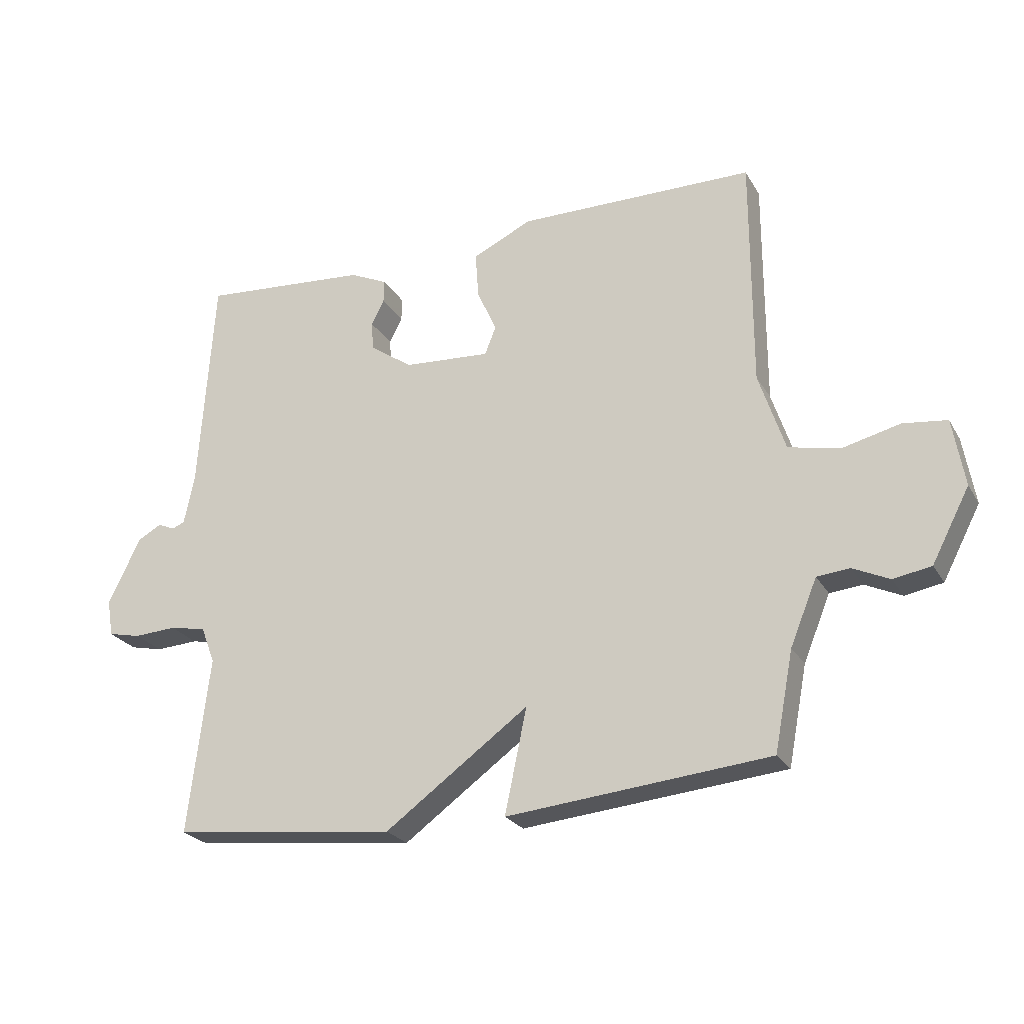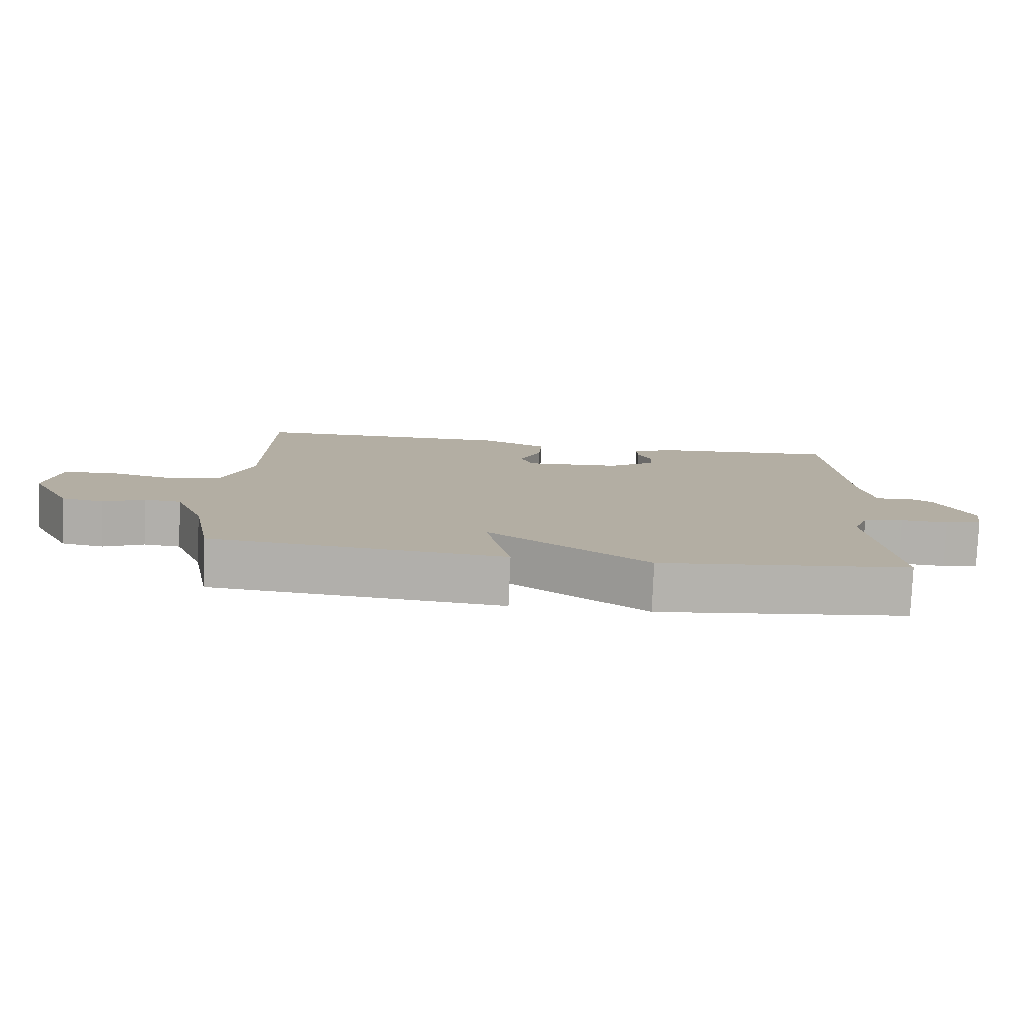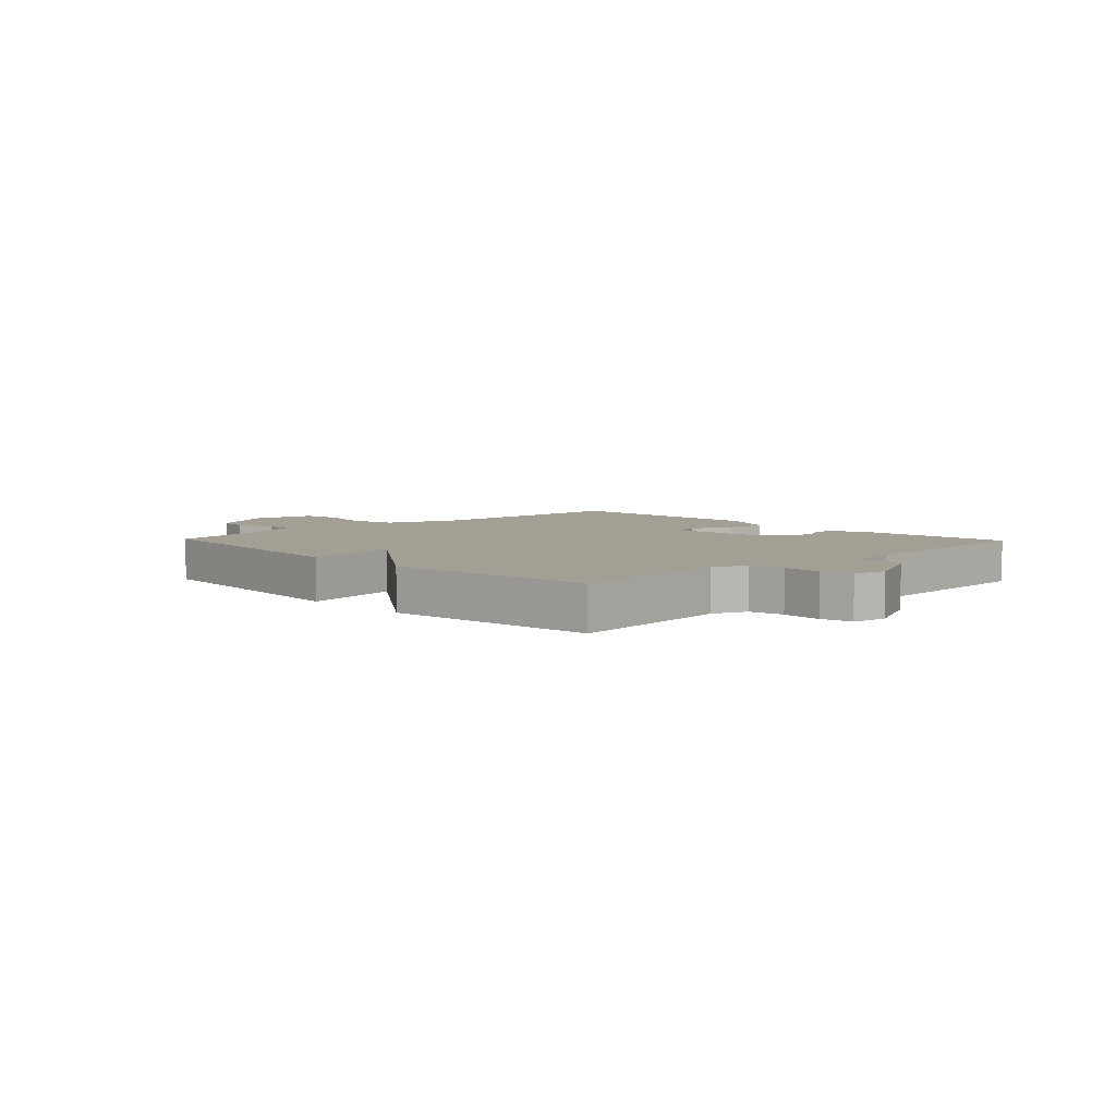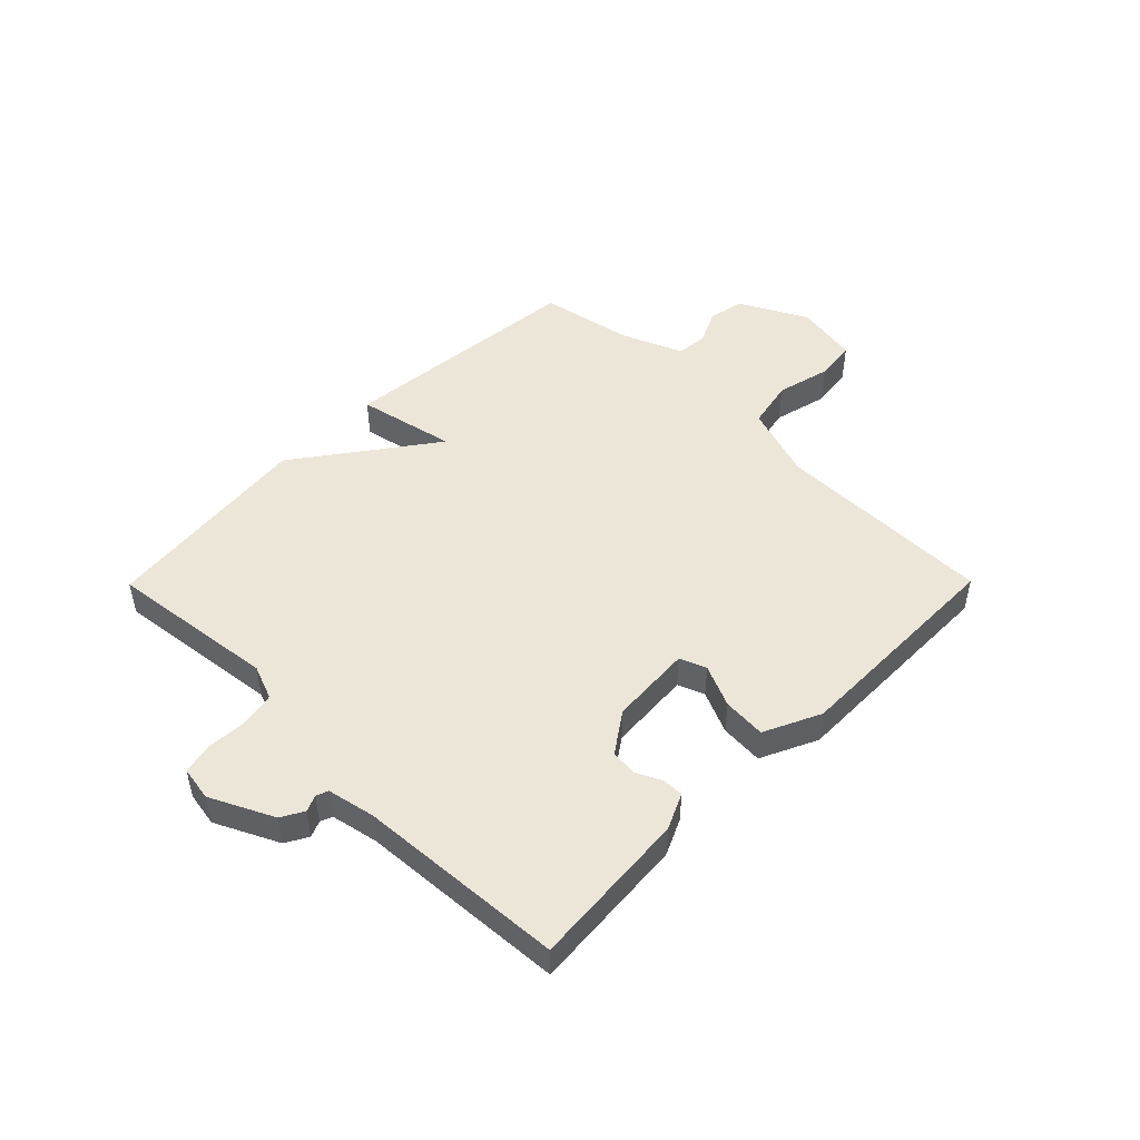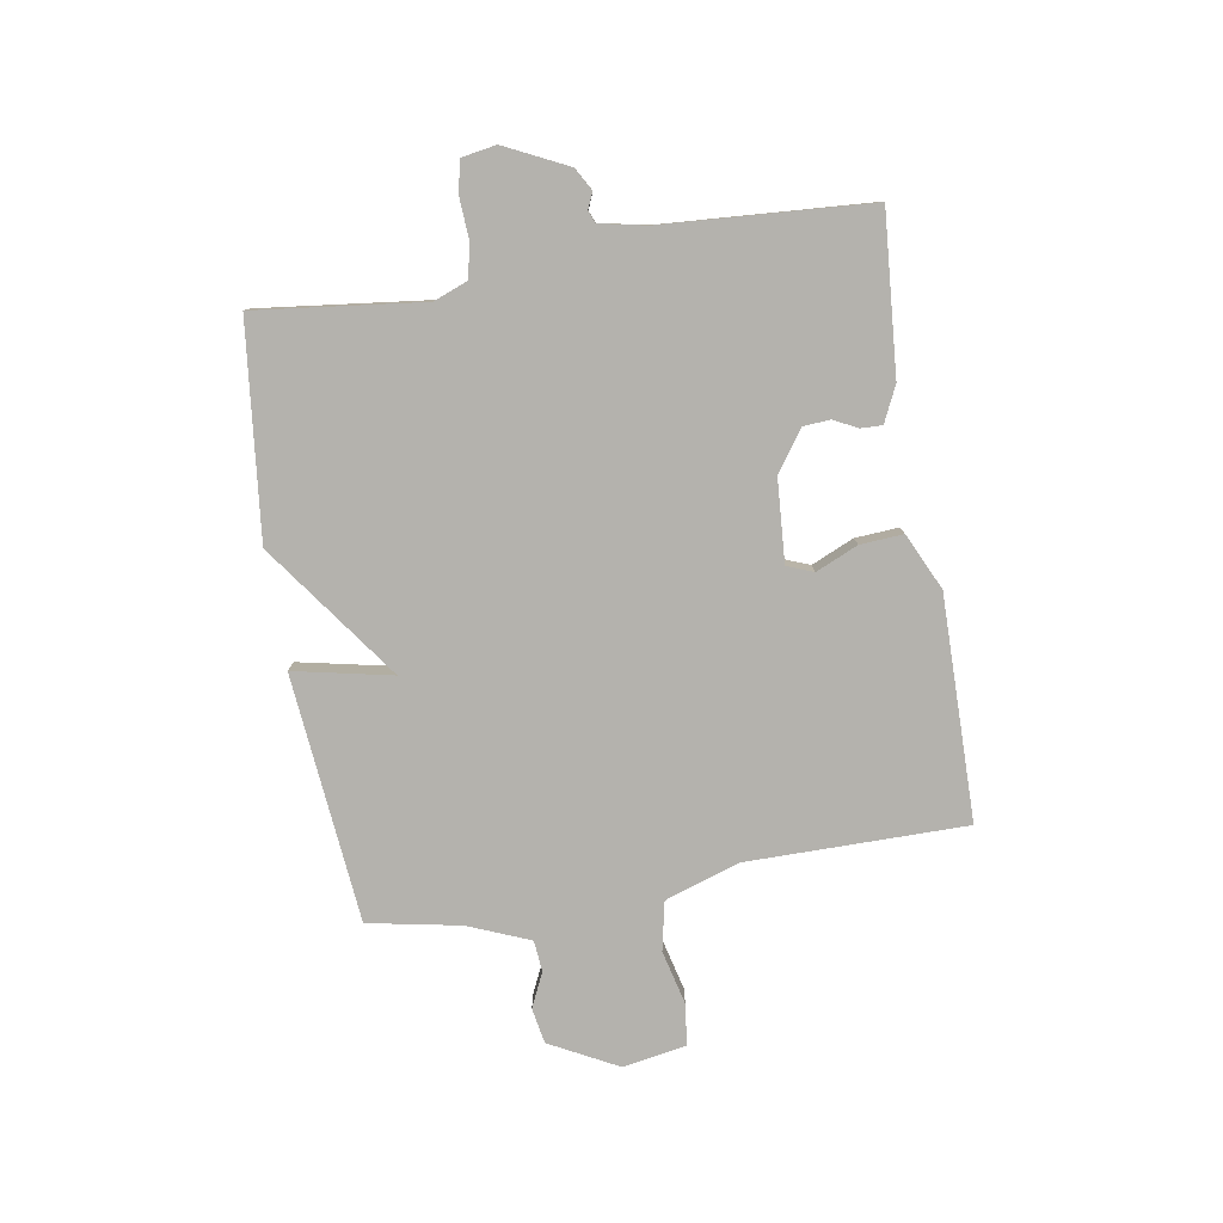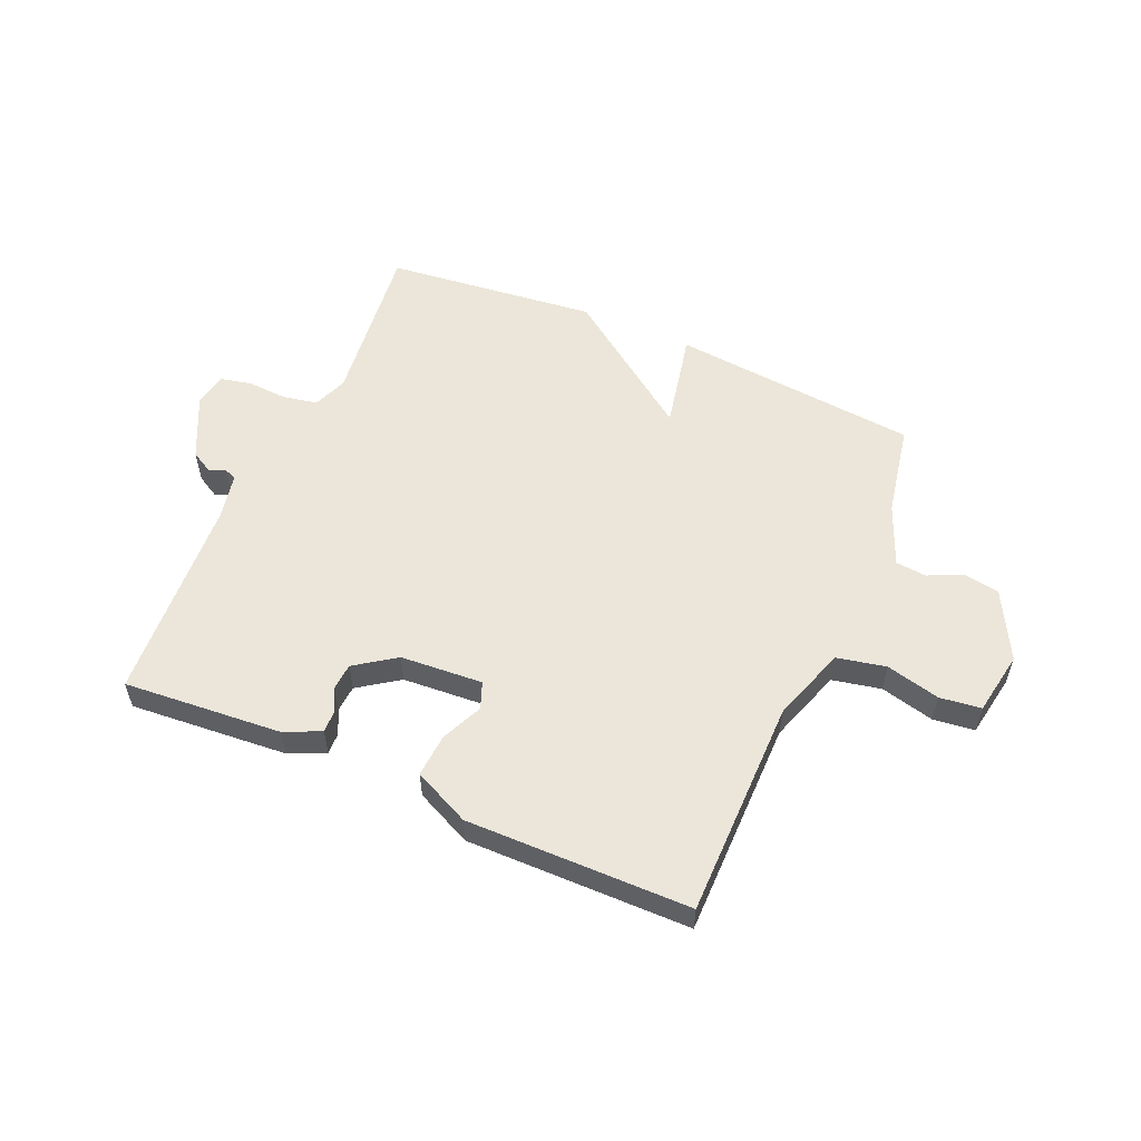
<metadata>
{"format":"obj","ext":"obj","renderer":"f3d","projection":"perspective","resolution":1024,"background":"white","views":[{"elev":-24.4,"azim":23.7,"up":"+Z"},{"elev":-79.3,"azim":177.6,"up":"+Z"},{"elev":5.4,"azim":-133.6,"up":"+Y"},{"elev":48.7,"azim":-45.3,"up":"+Y"},{"elev":-79.5,"azim":-80.5,"up":"+Y"},{"elev":55.4,"azim":23.6,"up":"+Y"}]}
</metadata>
<code>
v 0.5 0.07 -0.5
v 0.069 0.07 -0.541
v 0.105 0.07 -0.37
v -0.131 0.07 -0.541
v -0.5 0.07 -0.5
v -0.465 0.07 -0.209
v -0.488 0.07 -0.149
v -0.548 0.07 -0.137
v -0.618 0.07 -0.141
v -0.672 0.07 -0.129
v -0.682 0.07 -0.069
v -0.629 0.07 0.04
v -0.59 0.07 0.062
v -0.562 0.07 0.05
v -0.541 0.07 0.058
v -0.524 0.07 0.14
v -0.5 0.07 0.5
v -0.224 0.07 0.478
v -0.162 0.07 0.449
v -0.163 0.07 0.412
v -0.184 0.07 0.37
v -0.181 0.07 0.323
v -0.111 0.07 0.274
v 0.032 0.07 0.264
v 0.05 0.07 0.31
v 0.018 0.07 0.383
v 0.013 0.07 0.458
v 0.111 0.07 0.504
v 0.5 0.07 0.5
v 0.5 0.07 0.119
v 0.543 0.07 -0.011
v 0.628 0.07 -0.029
v 0.722 0.07 -0.006
v 0.794 0.07 -0.015
v 0.813 0.07 -0.126
v 0.751 0.07 -0.244
v 0.689 0.07 -0.255
v 0.629 0.07 -0.227
v 0.575 0.07 -0.232
v 0.531 0.07 -0.339
v 0.5 0 -0.5
v 0.069 0 -0.541
v 0.105 0 -0.37
v -0.131 0 -0.541
v -0.5 0 -0.5
v -0.465 0 -0.209
v -0.488 0 -0.149
v -0.548 0 -0.137
v -0.618 0 -0.141
v -0.672 0 -0.129
v -0.682 0 -0.069
v -0.629 0 0.04
v -0.59 0 0.062
v -0.562 0 0.05
v -0.541 0 0.058
v -0.524 0 0.14
v -0.5 0 0.5
v -0.224 0 0.478
v -0.162 0 0.449
v -0.163 0 0.412
v -0.184 0 0.37
v -0.181 0 0.323
v -0.111 0 0.274
v 0.032 0 0.264
v 0.05 0 0.31
v 0.018 0 0.383
v 0.013 0 0.458
v 0.111 0 0.504
v 0.5 0 0.5
v 0.5 0 0.119
v 0.543 0 -0.011
v 0.628 0 -0.029
v 0.722 0 -0.006
v 0.794 0 -0.015
v 0.813 0 -0.126
v 0.751 0 -0.244
v 0.689 0 -0.255
v 0.629 0 -0.227
v 0.575 0 -0.232
v 0.531 0 -0.339
f 36 37 38
f 35 36 38
f 34 35 38
f 33 34 38
f 32 33 38
f 31 32 38 39
f 30 31 39 40
f 28 29 30
f 27 28 30
f 26 27 30
f 25 26 30
f 30 40 1
f 25 30 1
f 24 25 1
f 19 20 21
f 18 19 21
f 17 18 21
f 16 17 21
f 15 16 21 22
f 12 13 14
f 11 12 14
f 10 11 14
f 9 10 14
f 8 9 14
f 7 8 14 15
f 15 22 23
f 7 15 23
f 6 7 23
f 6 23 24
f 5 6 24
f 4 5 24
f 3 4 24
f 3 24 1
f 1 2 3
f 78 77 76
f 78 76 75
f 78 75 74
f 78 74 73
f 78 73 72
f 79 78 72 71
f 80 79 71 70
f 70 69 68
f 70 68 67
f 70 67 66
f 70 66 65
f 41 80 70
f 41 70 65
f 41 65 64
f 61 60 59
f 61 59 58
f 61 58 57
f 61 57 56
f 62 61 56 55
f 54 53 52
f 54 52 51
f 54 51 50
f 54 50 49
f 54 49 48
f 55 54 48 47
f 63 62 55
f 63 55 47
f 63 47 46
f 64 63 46
f 64 46 45
f 64 45 44
f 64 44 43
f 41 64 43
f 43 42 41
f 1 41 42 2
f 2 42 43 3
f 3 43 44 4
f 4 44 45 5
f 5 45 46 6
f 6 46 47 7
f 7 47 48 8
f 8 48 49 9
f 9 49 50 10
f 10 50 51 11
f 11 51 52 12
f 12 52 53 13
f 13 53 54 14
f 14 54 55 15
f 15 55 56 16
f 16 56 57 17
f 17 57 58 18
f 18 58 59 19
f 19 59 60 20
f 20 60 61 21
f 21 61 62 22
f 22 62 63 23
f 23 63 64 24
f 24 64 65 25
f 25 65 66 26
f 26 66 67 27
f 27 67 68 28
f 28 68 69 29
f 29 69 70 30
f 30 70 71 31
f 31 71 72 32
f 32 72 73 33
f 33 73 74 34
f 34 74 75 35
f 35 75 76 36
f 36 76 77 37
f 37 77 78 38
f 38 78 79 39
f 39 79 80 40
f 40 80 41 1

</code>
